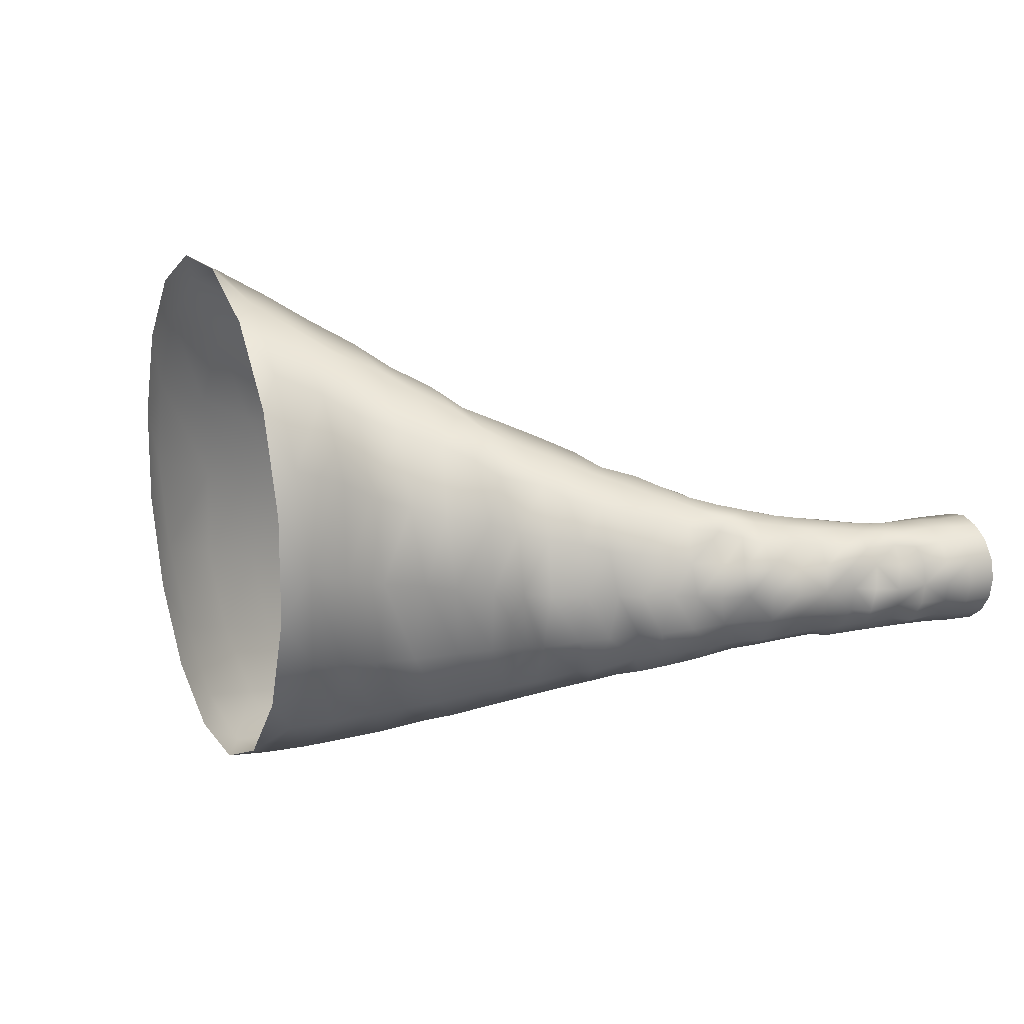
<metadata>
{"format":"obj","ext":"obj","renderer":"f3d","projection":"perspective","resolution":1024,"background":"white","views":[{"elev":14.8,"azim":-116.7,"up":"+Z"}]}
</metadata>
<code>
o Cylinder
v -0.07394 3.035 -0.7012
v 8.241 11.09 -3.703
v 0.2265 3.003 -0.6478
v 9.598 11 -3.139
v 0.3993 3.049 -0.4958
v 10.64 10.93 -2.097
v 0.5383 3.058 -0.2683
v 11.2 10.9 -0.7365
v 0.6765 2.986 0
v 11.2 10.9 0.7365
v 0.58 3.023 0.2683
v 10.64 10.93 2.097
v 0.4652 2.992 0.4958
v 9.598 11 3.139
v 0.2569 2.976 0.6478
v 8.241 11.09 3.703
v -0.03387 2.998 0.7012
v 6.771 11.19 3.703
v -0.347 3.042 0.6478
v 5.413 11.28 3.139
v -0.5675 3.038 0.4958
v 4.374 11.35 2.097
v -0.7106 3.031 0.2683
v 3.811 11.39 0.7365
v -0.7538 3.021 0
v 3.811 11.39 -0.7365
v -0.7001 3.02 -0.2683
v 4.374 11.35 -2.097
v -0.5389 3.01 -0.4958
v 5.413 11.28 -3.139
v -0.334 3.03 -0.6478
v 6.771 11.19 -3.703
v -0.0471 3.378 -0.7012
v 0.01075 3.706 -0.7013
v 0.1098 4.002 -0.7038
v 0.1771 4.342 -0.7158
v 0.2664 4.671 -0.7379
v 0.3846 4.981 -0.7705
v 0.5052 5.305 -0.8135
v 0.6358 5.634 -0.8674
v 0.8407 5.891 -0.9325
v 1.03 6.188 -1.009
v 1.123 6.644 -1.098
v 1.394 6.887 -1.199
v 1.661 7.171 -1.314
v 1.94 7.478 -1.442
v 2.193 7.881 -1.585
v 2.497 8.259 -1.744
v 2.901 8.54 -1.92
v 3.398 8.746 -2.111
v 3.883 9.052 -2.322
v 4.364 9.489 -2.546
v 4.967 9.805 -2.79
v 5.593 10.21 -3.047
v 6.296 10.61 -3.318
v 7.097 10.94 -3.597
v 8.466 10.91 -3.315
v 7.583 10.54 -3.043
v 6.789 10.16 -2.792
v 5.991 9.851 -2.566
v 5.372 9.41 -2.356
v 4.716 9.099 -2.154
v 4.118 8.807 -1.965
v 3.681 8.38 -1.788
v 3.198 8.101 -1.625
v 2.837 7.73 -1.476
v 2.359 7.582 -1.341
v 2.1 7.18 -1.221
v 1.825 6.852 -1.114
v 1.53 6.593 -1.019
v 1.337 6.237 -0.9358
v 1.045 6.036 -0.8641
v 0.8986 5.679 -0.8034
v 0.8095 5.283 -0.7531
v 0.7217 4.911 -0.7129
v 0.4797 4.727 -0.6825
v 0.3823 4.4 -0.6618
v 0.3677 4.004 -0.6505
v 0.2467 3.731 -0.648
v 0.1959 3.398 -0.6478
v 9.62 10.85 -2.53
v 8.653 10.55 -2.301
v 7.742 10.16 -2.101
v 6.921 9.816 -1.93
v 6.145 9.482 -1.78
v 5.496 9.082 -1.639
v 4.811 8.779 -1.503
v 4.323 8.336 -1.373
v 3.691 8.149 -1.25
v 3.279 7.771 -1.136
v 2.81 7.533 -1.033
v 2.567 7.072 -0.9394
v 2.184 6.838 -0.8562
v 1.902 6.524 -0.7827
v 1.622 6.246 -0.7185
v 1.444 5.882 -0.6631
v 1.18 5.647 -0.6162
v 1.049 5.285 -0.5774
v 0.8829 4.987 -0.5464
v 0.6849 4.744 -0.523
v 0.5753 4.425 -0.5069
v 0.517 4.073 -0.4982
v 0.4897 3.709 -0.4961
v 0.5259 3.301 -0.4958
v 10.4 10.87 -1.368
v 9.34 10.55 -1.234
v 8.363 10.15 -1.116
v 7.5 9.825 -1.02
v 6.715 9.487 -0.9429
v 5.971 9.136 -0.8751
v 5.329 8.738 -0.8083
v 4.644 8.448 -0.7417
v 4.083 8.112 -0.6773
v 3.567 7.81 -0.6165
v 3.129 7.491 -0.5605
v 2.793 7.115 -0.5098
v 2.518 6.723 -0.4646
v 2.201 6.426 -0.4246
v 1.807 6.258 -0.3897
v 1.545 5.973 -0.3596
v 1.393 5.595 -0.334
v 1.169 5.327 -0.3129
v 1.115 4.905 -0.296
v 0.8263 4.749 -0.2833
v 0.8812 4.265 -0.2745
v 0.6633 4.07 -0.2697
v 0.5989 3.743 -0.2686
v 0.6615 3.314 -0.2684
v 10.67 10.9 -0
v 9.545 10.45 -0
v 8.604 10.18 -0
v 7.752 9.851 -0
v 6.932 9.498 -0
v 6.167 9.138 -0
v 5.446 8.79 -0
v 4.806 8.436 -0
v 4.236 8.089 -0
v 3.696 7.793 -0
v 3.244 7.474 -0
v 2.863 7.137 -0
v 2.58 6.744 -0
v 2.262 6.44 -0
v 1.846 6.29 -0
v 1.694 5.874 -0
v 1.421 5.63 -0
v 1.327 5.218 -0
v 1.168 4.905 -0
v 1.009 4.615 -0
v 0.7943 4.4 -0
v 0.8421 3.949 -0
v 0.6664 3.728 0
v 0.6792 3.344 0
v 10.4 10.89 1.368
v 9.339 10.55 1.234
v 8.367 10.15 1.116
v 7.536 9.825 1.02
v 6.787 9.455 0.9429
v 6.038 9.086 0.8751
v 5.284 8.78 0.8083
v 4.713 8.376 0.7417
v 4.087 8.108 0.6773
v 3.628 7.739 0.6165
v 3.175 7.437 0.5605
v 2.705 7.22 0.5098
v 2.445 6.807 0.4646
v 2.072 6.575 0.4246
v 1.788 6.28 0.3897
v 1.63 5.876 0.3596
v 1.334 5.661 0.334
v 1.215 5.278 0.3129
v 0.9714 5.055 0.296
v 0.9599 4.612 0.2833
v 0.814 4.33 0.2745
v 0.7261 4.01 0.2697
v 0.6972 3.653 0.2686
v 0.6261 3.345 0.2684
v 9.627 10.91 2.53
v 8.627 10.5 2.301
v 7.75 10.16 2.101
v 6.973 9.794 1.93
v 6.188 9.447 1.78
v 5.525 9.055 1.639
v 4.884 8.698 1.503
v 4.274 8.392 1.373
v 3.77 8.051 1.25
v 3.239 7.822 1.136
v 2.879 7.445 1.033
v 2.451 7.216 0.9394
v 2.159 6.868 0.8562
v 1.936 6.483 0.7827
v 1.628 6.239 0.7185
v 1.446 5.88 0.6631
v 1.248 5.569 0.6162
v 0.969 5.374 0.5774
v 0.902 4.967 0.5464
v 0.7081 4.719 0.523
v 0.6346 4.364 0.5069
v 0.6309 3.962 0.4982
v 0.5087 3.691 0.4961
v 0.429 3.388 0.4958
v 8.47 10.93 3.315
v 7.564 10.54 3.043
v 6.788 10.16 2.792
v 5.991 9.85 2.566
v 5.379 9.401 2.356
v 4.744 9.062 2.154
v 4.155 8.754 1.965
v 3.679 8.383 1.788
v 3.14 8.185 1.625
v 2.819 7.755 1.476
v 2.388 7.54 1.341
v 2.162 7.096 1.221
v 1.872 6.791 1.114
v 1.641 6.451 1.019
v 1.289 6.299 0.9358
v 1.135 5.925 0.8641
v 0.9707 5.593 0.8034
v 0.7648 5.334 0.7531
v 0.6804 4.957 0.7129
v 0.5279 4.674 0.6825
v 0.3741 4.408 0.6618
v 0.2729 4.1 0.6505
v 0.2994 3.68 0.648
v 0.2896 3.311 0.6478
v 7.087 10.96 3.597
v 6.329 10.54 3.318
v 5.611 10.18 3.047
v 4.982 9.777 2.79
v 4.357 9.501 2.546
v 3.848 9.114 2.322
v 3.318 8.889 2.111
v 2.954 8.449 1.92
v 2.62 8.054 1.744
v 2.293 7.723 1.585
v 1.907 7.529 1.442
v 1.704 7.108 1.314
v 1.41 6.864 1.199
v 1.138 6.624 1.098
v 0.9385 6.31 1.009
v 0.7749 5.975 0.9325
v 0.6064 5.671 0.8674
v 0.4925 5.32 0.8135
v 0.3674 5.001 0.7705
v 0.2376 4.703 0.7379
v 0.118 4.406 0.7158
v 0.08448 4.028 0.7038
v 0.04711 3.67 0.7013
v -0.05896 3.389 0.7012
v 5.72 10.97 3.32
v 5.046 10.62 3.059
v 4.427 10.3 2.804
v 3.945 9.774 2.56
v 3.453 9.461 2.332
v 3.04 9.08 2.123
v 2.59 8.88 1.932
v 2.244 8.547 1.756
v 1.963 8.163 1.596
v 1.69 7.823 1.453
v 1.45 7.48 1.323
v 1.19 7.214 1.206
v 0.9967 6.877 1.102
v 0.7474 6.654 1.01
v 0.5305 6.405 0.9289
v 0.4008 6.05 0.8589
v 0.2946 5.687 0.7995
v 0.1527 5.388 0.7502
v 0.1428 4.942 0.7108
v -0.007304 4.679 0.6811
v -0.1205 4.381 0.6608
v -0.2499 4.108 0.65
v -0.1808 3.632 0.6478
v -0.3122 3.378 0.6478
v 4.548 11.11 2.543
v 3.986 10.64 2.334
v 3.481 10.37 2.126
v 3.043 9.942 1.941
v 2.687 9.471 1.768
v 2.325 9.166 1.608
v 1.935 9.004 1.464
v 1.725 8.48 1.333
v 1.397 8.3 1.213
v 1.184 7.926 1.104
v 0.9536 7.635 1.006
v 0.8599 7.142 0.9183
v 0.6147 6.941 0.8397
v 0.5213 6.521 0.7699
v 0.3127 6.3 0.7088
v 0.09492 6.103 0.6558
v 0.0826 5.627 0.6108
v -0.03061 5.311 0.5734
v -0.1851 5.056 0.5435
v -0.2953 4.752 0.5209
v -0.2728 4.3 0.5055
v -0.4474 4.082 0.4973
v -0.4202 3.645 0.4958
v -0.5106 3.35 0.4958
v 3.766 11.14 1.378
v 3.305 10.63 1.254
v 2.849 10.43 1.145
v 2.465 10.05 1.043
v 2.123 9.69 0.9501
v 1.868 9.18 0.865
v 1.564 8.928 0.7875
v 1.304 8.62 0.7169
v 1.119 8.2 0.6528
v 0.869 7.968 0.5948
v 0.695 7.615 0.5425
v 0.5563 7.235 0.4954
v 0.3181 7.058 0.4532
v 0.2877 6.552 0.4158
v 0.02698 6.437 0.3829
v -0.08597 6.101 0.3545
v -0.1526 5.713 0.3302
v -0.1927 5.307 0.3101
v -0.3549 5.073 0.2939
v -0.3343 4.614 0.2818
v -0.4163 4.292 0.2735
v -0.506 3.98 0.2691
v -0.6313 3.71 0.2683
v -0.6812 3.371 0.2683
v 3.492 11.05 -0
v 3.043 10.73 -0
v 2.642 10.37 -0
v 2.304 9.912 -0
v 1.965 9.633 -0
v 1.697 9.221 -0
v 1.423 8.923 -0
v 1.162 8.652 -0
v 0.9861 8.229 -0
v 0.8168 7.852 -0
v 0.6061 7.597 -0
v 0.4789 7.213 -0
v 0.2857 6.973 -0
v 0.1073 6.722 -0
v 0.00583 6.361 -0
v -0.1478 6.097 -0
v -0.2556 5.774 -0
v -0.2863 5.355 -0
v -0.3026 4.936 -0
v -0.4535 4.694 -0
v -0.5939 4.439 -0
v -0.5739 3.997 -0
v -0.6552 3.678 0
v -0.7159 3.352 0
v 3.771 10.95 -1.378
v 3.298 10.7 -1.254
v 2.855 10.39 -1.145
v 2.474 10.01 -1.043
v 2.174 9.511 -0.9501
v 1.877 9.156 -0.865
v 1.617 8.789 -0.7875
v 1.272 8.702 -0.7169
v 1.09 8.263 -0.6528
v 0.8831 7.939 -0.5948
v 0.6985 7.608 -0.5425
v 0.4755 7.382 -0.4954
v 0.3587 6.987 -0.4532
v 0.2817 6.561 -0.4158
v 0.1389 6.263 -0.3829
v -0.04454 6.039 -0.3545
v -0.1506 5.71 -0.3302
v -0.2098 5.33 -0.3101
v -0.2616 4.954 -0.2939
v -0.4575 4.765 -0.2818
v -0.4392 4.318 -0.2735
v -0.5222 3.999 -0.2691
v -0.582 3.656 -0.2683
v -0.6951 3.386 -0.2683
v 4.551 11.01 -2.543
v 3.996 10.58 -2.334
v 3.526 10.16 -2.126
v 3.046 9.933 -1.941
v 2.646 9.594 -1.768
v 2.342 9.121 -1.608
v 1.984 8.88 -1.464
v 1.67 8.605 -1.333
v 1.498 8.091 -1.213
v 1.141 8.012 -1.104
v 1.054 7.454 -1.006
v 0.8429 7.171 -0.9183
v 0.5961 6.972 -0.8397
v 0.4482 6.634 -0.7699
v 0.317 6.293 -0.7088
v 0.1102 6.08 -0.6558
v 0.04014 5.685 -0.6108
v -0.05121 5.337 -0.5734
v -0.1337 4.992 -0.5435
v -0.2543 4.702 -0.5209
v -0.2683 4.295 -0.5055
v -0.47 4.108 -0.4973
v -0.4198 3.645 -0.4958
v -0.5263 3.366 -0.4958
v 5.718 11 -3.32
v 5.044 10.63 -3.059
v 4.457 10.2 -2.804
v 3.893 9.917 -2.56
v 3.464 9.436 -2.332
v 2.968 9.243 -2.123
v 2.616 8.824 -1.932
v 2.28 8.476 -1.756
v 1.972 8.145 -1.596
v 1.675 7.849 -1.453
v 1.428 7.517 -1.323
v 1.115 7.337 -1.206
v 0.8913 7.042 -1.102
v 0.7352 6.673 -1.01
v 0.671 6.204 -0.9289
v 0.4988 5.916 -0.8589
v 0.3799 5.576 -0.7995
v 0.27 5.241 -0.7502
v 0.02653 5.083 -0.7108
v -0.05144 4.731 -0.6811
v -0.1238 4.385 -0.6608
v -0.1802 4.032 -0.65
v -0.2227 3.675 -0.6478
v -0.3038 3.369 -0.6478
f 109 84 108
f 133 108 132
f 133 156 157
f 157 180 181
f 181 204 205
f 205 228 229
f 229 252 253
f 253 276 277
f 277 300 301
f 56 2 57
f 301 324 325
f 349 324 348
f 373 348 372
f 397 372 396
f 57 4 81
f 80 34 79
f 79 35 78
f 78 36 77
f 77 37 76
f 76 38 75
f 75 39 74
f 74 40 73
f 73 41 72
f 72 42 71
f 71 43 70
f 70 44 69
f 69 45 68
f 68 46 67
f 67 47 66
f 66 48 65
f 65 49 64
f 64 50 63
f 63 51 62
f 62 52 61
f 61 53 60
f 60 54 59
f 59 55 58
f 58 56 57
f 393 32 56
f 416 391 415
f 391 414 415
f 414 389 413
f 413 388 412
f 412 387 411
f 411 386 410
f 410 385 409
f 409 384 408
f 408 383 407
f 407 382 406
f 406 381 405
f 405 380 404
f 404 379 403
f 403 378 402
f 402 377 401
f 401 376 400
f 400 375 399
f 399 374 398
f 398 373 397
f 395 370 394
f 394 369 393
f 396 371 395
f 369 30 393
f 392 367 391
f 391 366 390
f 390 365 389
f 365 388 389
f 388 363 387
f 387 362 386
f 386 361 385
f 385 360 384
f 384 359 383
f 383 358 382
f 382 357 381
f 381 356 380
f 380 355 379
f 379 354 378
f 378 353 377
f 377 352 376
f 376 351 375
f 375 350 374
f 374 349 373
f 371 346 370
f 370 345 369
f 372 347 371
f 345 28 369
f 368 343 367
f 367 342 366
f 342 365 366
f 365 340 364
f 364 339 363
f 363 338 362
f 338 361 362
f 337 360 361
f 360 335 359
f 335 358 359
f 358 333 357
f 357 332 356
f 356 331 355
f 355 330 354
f 354 329 353
f 353 328 352
f 352 327 351
f 351 326 350
f 350 325 349
f 347 322 346
f 346 321 345
f 348 323 347
f 321 26 345
f 320 343 344
f 319 342 343
f 342 317 341
f 341 316 340
f 316 339 340
f 315 338 339
f 338 313 337
f 313 336 337
f 312 335 336
f 311 334 335
f 310 333 334
f 309 332 333
f 308 331 332
f 307 330 331
f 306 329 330
f 305 328 329
f 304 327 328
f 303 326 327
f 302 325 326
f 299 322 323
f 298 321 322
f 300 323 324
f 297 24 321
f 296 319 320
f 295 318 319
f 294 317 318
f 293 316 317
f 292 315 316
f 291 314 315
f 290 313 314
f 289 312 313
f 288 311 312
f 287 310 311
f 286 309 310
f 285 308 309
f 284 307 308
f 283 306 307
f 282 305 306
f 281 304 305
f 280 303 304
f 279 302 303
f 278 301 302
f 275 298 299
f 274 297 298
f 276 299 300
f 273 22 297
f 272 295 296
f 295 270 294
f 270 293 294
f 269 292 293
f 268 291 292
f 267 290 291
f 266 289 290
f 265 288 289
f 264 287 288
f 263 286 287
f 262 285 286
f 261 284 285
f 260 283 284
f 259 282 283
f 258 281 282
f 257 280 281
f 256 279 280
f 255 278 279
f 254 277 278
f 251 274 275
f 250 273 274
f 252 275 276
f 249 20 273
f 248 271 272
f 271 246 270
f 246 269 270
f 245 268 269
f 244 267 268
f 243 266 267
f 242 265 266
f 241 264 265
f 240 263 264
f 239 262 263
f 238 261 262
f 237 260 261
f 236 259 260
f 235 258 259
f 234 257 258
f 233 256 257
f 232 255 256
f 231 254 255
f 230 253 254
f 227 250 251
f 226 249 250
f 228 251 252
f 225 18 249
f 224 247 248
f 223 246 247
f 222 245 246
f 221 244 245
f 220 243 244
f 219 242 243
f 218 241 242
f 217 240 241
f 216 239 240
f 215 238 239
f 214 237 238
f 213 236 237
f 212 235 236
f 211 234 235
f 210 233 234
f 209 232 233
f 208 231 232
f 207 230 231
f 206 229 230
f 203 226 227
f 202 225 226
f 204 227 228
f 201 16 225
f 200 223 224
f 199 222 223
f 222 197 221
f 197 220 221
f 196 219 220
f 195 218 219
f 194 217 218
f 193 216 217
f 192 215 216
f 191 214 215
f 190 213 214
f 189 212 213
f 188 211 212
f 187 210 211
f 186 209 210
f 185 208 209
f 184 207 208
f 183 206 207
f 182 205 206
f 179 202 203
f 178 201 202
f 180 203 204
f 177 14 201
f 176 199 200
f 175 198 199
f 174 197 198
f 173 196 197
f 172 195 196
f 171 194 195
f 170 193 194
f 169 192 193
f 168 191 192
f 167 190 191
f 166 189 190
f 165 188 189
f 164 187 188
f 163 186 187
f 162 185 186
f 161 184 185
f 160 183 184
f 159 182 183
f 158 181 182
f 155 178 179
f 154 177 178
f 156 179 180
f 153 12 177
f 152 175 176
f 151 174 175
f 150 173 174
f 149 172 173
f 172 147 171
f 147 170 171
f 170 145 169
f 145 168 169
f 144 167 168
f 143 166 167
f 142 165 166
f 141 164 165
f 140 163 164
f 139 162 163
f 138 161 162
f 137 160 161
f 136 159 160
f 135 158 159
f 134 157 158
f 131 154 155
f 130 153 154
f 132 155 156
f 129 10 153
f 152 127 151
f 127 150 151
f 150 125 149
f 149 124 148
f 148 123 147
f 123 146 147
f 146 121 145
f 145 120 144
f 144 119 143
f 143 118 142
f 142 117 141
f 141 116 140
f 140 115 139
f 139 114 138
f 138 113 137
f 137 112 136
f 136 111 135
f 135 110 134
f 134 109 133
f 131 106 130
f 130 105 129
f 132 107 131
f 105 8 129
f 128 103 127
f 127 102 126
f 126 101 125
f 101 124 125
f 124 99 123
f 123 98 122
f 122 97 121
f 121 96 120
f 120 95 119
f 119 94 118
f 118 93 117
f 117 92 116
f 116 91 115
f 115 90 114
f 114 89 113
f 113 88 112
f 112 87 111
f 111 86 110
f 110 85 109
f 107 82 106
f 106 81 105
f 80 103 104
f 103 78 102
f 102 77 101
f 101 76 100
f 100 75 99
f 99 74 98
f 98 73 97
f 97 72 96
f 96 71 95
f 95 70 94
f 94 69 93
f 93 68 92
f 92 67 91
f 91 66 90
f 90 65 89
f 89 64 88
f 88 63 87
f 87 62 86
f 86 61 85
f 85 60 84
f 84 59 83
f 83 58 82
f 53 395 54
f 108 83 107
f 81 6 105
f 33 415 34
f 34 414 35
f 35 413 36
f 36 412 37
f 37 411 38
f 38 410 39
f 39 409 40
f 40 408 41
f 41 407 42
f 42 406 43
f 43 405 44
f 44 404 45
f 45 403 46
f 46 402 47
f 47 401 48
f 48 400 49
f 49 399 50
f 50 398 51
f 51 397 52
f 52 396 53
f 55 393 56
f 54 394 55
f 32 2 56
f 80 1 33
f 2 4 57
f 5 80 104
f 4 6 81
f 7 104 128
f 6 8 105
f 9 128 152
f 8 10 129
f 11 152 176
f 10 12 153
f 200 11 176
f 12 14 177
f 224 13 200
f 14 16 201
f 17 224 248
f 16 18 225
f 19 248 272
f 18 20 249
f 296 19 272
f 20 22 273
f 320 21 296
f 22 24 297
f 344 23 320
f 24 26 321
f 27 344 368
f 26 28 345
f 392 27 368
f 28 30 369
f 31 392 416
f 30 32 393
f 1 416 33
f 82 57 81
f 109 85 84
f 133 109 108
f 133 132 156
f 157 156 180
f 181 180 204
f 205 204 228
f 229 228 252
f 253 252 276
f 277 276 300
f 301 300 324
f 349 325 324
f 373 349 348
f 397 373 372
f 80 33 34
f 79 34 35
f 78 35 36
f 77 36 37
f 76 37 38
f 75 38 39
f 74 39 40
f 73 40 41
f 72 41 42
f 71 42 43
f 70 43 44
f 69 44 45
f 68 45 46
f 67 46 47
f 66 47 48
f 65 48 49
f 64 49 50
f 63 50 51
f 62 51 52
f 61 52 53
f 60 53 54
f 59 54 55
f 58 55 56
f 416 392 391
f 391 390 414
f 414 390 389
f 413 389 388
f 412 388 387
f 411 387 386
f 410 386 385
f 409 385 384
f 408 384 383
f 407 383 382
f 406 382 381
f 405 381 380
f 404 380 379
f 403 379 378
f 402 378 377
f 401 377 376
f 400 376 375
f 399 375 374
f 398 374 373
f 395 371 370
f 394 370 369
f 396 372 371
f 392 368 367
f 391 367 366
f 390 366 365
f 365 364 388
f 388 364 363
f 387 363 362
f 386 362 361
f 385 361 360
f 384 360 359
f 383 359 358
f 382 358 357
f 381 357 356
f 380 356 355
f 379 355 354
f 378 354 353
f 377 353 352
f 376 352 351
f 375 351 350
f 374 350 349
f 371 347 346
f 370 346 345
f 372 348 347
f 368 344 343
f 367 343 342
f 342 341 365
f 365 341 340
f 364 340 339
f 363 339 338
f 338 337 361
f 337 336 360
f 360 336 335
f 335 334 358
f 358 334 333
f 357 333 332
f 356 332 331
f 355 331 330
f 354 330 329
f 353 329 328
f 352 328 327
f 351 327 326
f 350 326 325
f 347 323 322
f 346 322 321
f 348 324 323
f 320 319 343
f 319 318 342
f 342 318 317
f 341 317 316
f 316 315 339
f 315 314 338
f 338 314 313
f 313 312 336
f 312 311 335
f 311 310 334
f 310 309 333
f 309 308 332
f 308 307 331
f 307 306 330
f 306 305 329
f 305 304 328
f 304 303 327
f 303 302 326
f 302 301 325
f 299 298 322
f 298 297 321
f 300 299 323
f 296 295 319
f 295 294 318
f 294 293 317
f 293 292 316
f 292 291 315
f 291 290 314
f 290 289 313
f 289 288 312
f 288 287 311
f 287 286 310
f 286 285 309
f 285 284 308
f 284 283 307
f 283 282 306
f 282 281 305
f 281 280 304
f 280 279 303
f 279 278 302
f 278 277 301
f 275 274 298
f 274 273 297
f 276 275 299
f 272 271 295
f 295 271 270
f 270 269 293
f 269 268 292
f 268 267 291
f 267 266 290
f 266 265 289
f 265 264 288
f 264 263 287
f 263 262 286
f 262 261 285
f 261 260 284
f 260 259 283
f 259 258 282
f 258 257 281
f 257 256 280
f 256 255 279
f 255 254 278
f 254 253 277
f 251 250 274
f 250 249 273
f 252 251 275
f 248 247 271
f 271 247 246
f 246 245 269
f 245 244 268
f 244 243 267
f 243 242 266
f 242 241 265
f 241 240 264
f 240 239 263
f 239 238 262
f 238 237 261
f 237 236 260
f 236 235 259
f 235 234 258
f 234 233 257
f 233 232 256
f 232 231 255
f 231 230 254
f 230 229 253
f 227 226 250
f 226 225 249
f 228 227 251
f 224 223 247
f 223 222 246
f 222 221 245
f 221 220 244
f 220 219 243
f 219 218 242
f 218 217 241
f 217 216 240
f 216 215 239
f 215 214 238
f 214 213 237
f 213 212 236
f 212 211 235
f 211 210 234
f 210 209 233
f 209 208 232
f 208 207 231
f 207 206 230
f 206 205 229
f 203 202 226
f 202 201 225
f 204 203 227
f 200 199 223
f 199 198 222
f 222 198 197
f 197 196 220
f 196 195 219
f 195 194 218
f 194 193 217
f 193 192 216
f 192 191 215
f 191 190 214
f 190 189 213
f 189 188 212
f 188 187 211
f 187 186 210
f 186 185 209
f 185 184 208
f 184 183 207
f 183 182 206
f 182 181 205
f 179 178 202
f 178 177 201
f 180 179 203
f 176 175 199
f 175 174 198
f 174 173 197
f 173 172 196
f 172 171 195
f 171 170 194
f 170 169 193
f 169 168 192
f 168 167 191
f 167 166 190
f 166 165 189
f 165 164 188
f 164 163 187
f 163 162 186
f 162 161 185
f 161 160 184
f 160 159 183
f 159 158 182
f 158 157 181
f 155 154 178
f 154 153 177
f 156 155 179
f 152 151 175
f 151 150 174
f 150 149 173
f 149 148 172
f 172 148 147
f 147 146 170
f 170 146 145
f 145 144 168
f 144 143 167
f 143 142 166
f 142 141 165
f 141 140 164
f 140 139 163
f 139 138 162
f 138 137 161
f 137 136 160
f 136 135 159
f 135 134 158
f 134 133 157
f 131 130 154
f 130 129 153
f 132 131 155
f 152 128 127
f 127 126 150
f 150 126 125
f 149 125 124
f 148 124 123
f 123 122 146
f 146 122 121
f 145 121 120
f 144 120 119
f 143 119 118
f 142 118 117
f 141 117 116
f 140 116 115
f 139 115 114
f 138 114 113
f 137 113 112
f 136 112 111
f 135 111 110
f 134 110 109
f 131 107 106
f 130 106 105
f 132 108 107
f 128 104 103
f 127 103 102
f 126 102 101
f 101 100 124
f 124 100 99
f 123 99 98
f 122 98 97
f 121 97 96
f 120 96 95
f 119 95 94
f 118 94 93
f 117 93 92
f 116 92 91
f 115 91 90
f 114 90 89
f 113 89 88
f 112 88 87
f 111 87 86
f 110 86 85
f 107 83 82
f 106 82 81
f 80 79 103
f 103 79 78
f 102 78 77
f 101 77 76
f 100 76 75
f 99 75 74
f 98 74 73
f 97 73 72
f 96 72 71
f 95 71 70
f 94 70 69
f 93 69 68
f 92 68 67
f 91 67 66
f 90 66 65
f 89 65 64
f 88 64 63
f 87 63 62
f 86 62 61
f 85 61 60
f 84 60 59
f 83 59 58
f 53 396 395
f 108 84 83
f 33 416 415
f 34 415 414
f 35 414 413
f 36 413 412
f 37 412 411
f 38 411 410
f 39 410 409
f 40 409 408
f 41 408 407
f 42 407 406
f 43 406 405
f 44 405 404
f 45 404 403
f 46 403 402
f 47 402 401
f 48 401 400
f 49 400 399
f 50 399 398
f 51 398 397
f 52 397 396
f 55 394 393
f 54 395 394
f 80 3 1
f 5 3 80
f 7 5 104
f 9 7 128
f 11 9 152
f 200 13 11
f 224 15 13
f 17 15 224
f 19 17 248
f 296 21 19
f 320 23 21
f 344 25 23
f 27 25 344
f 392 29 27
f 31 29 392
f 1 31 416
f 82 58 57

</code>
